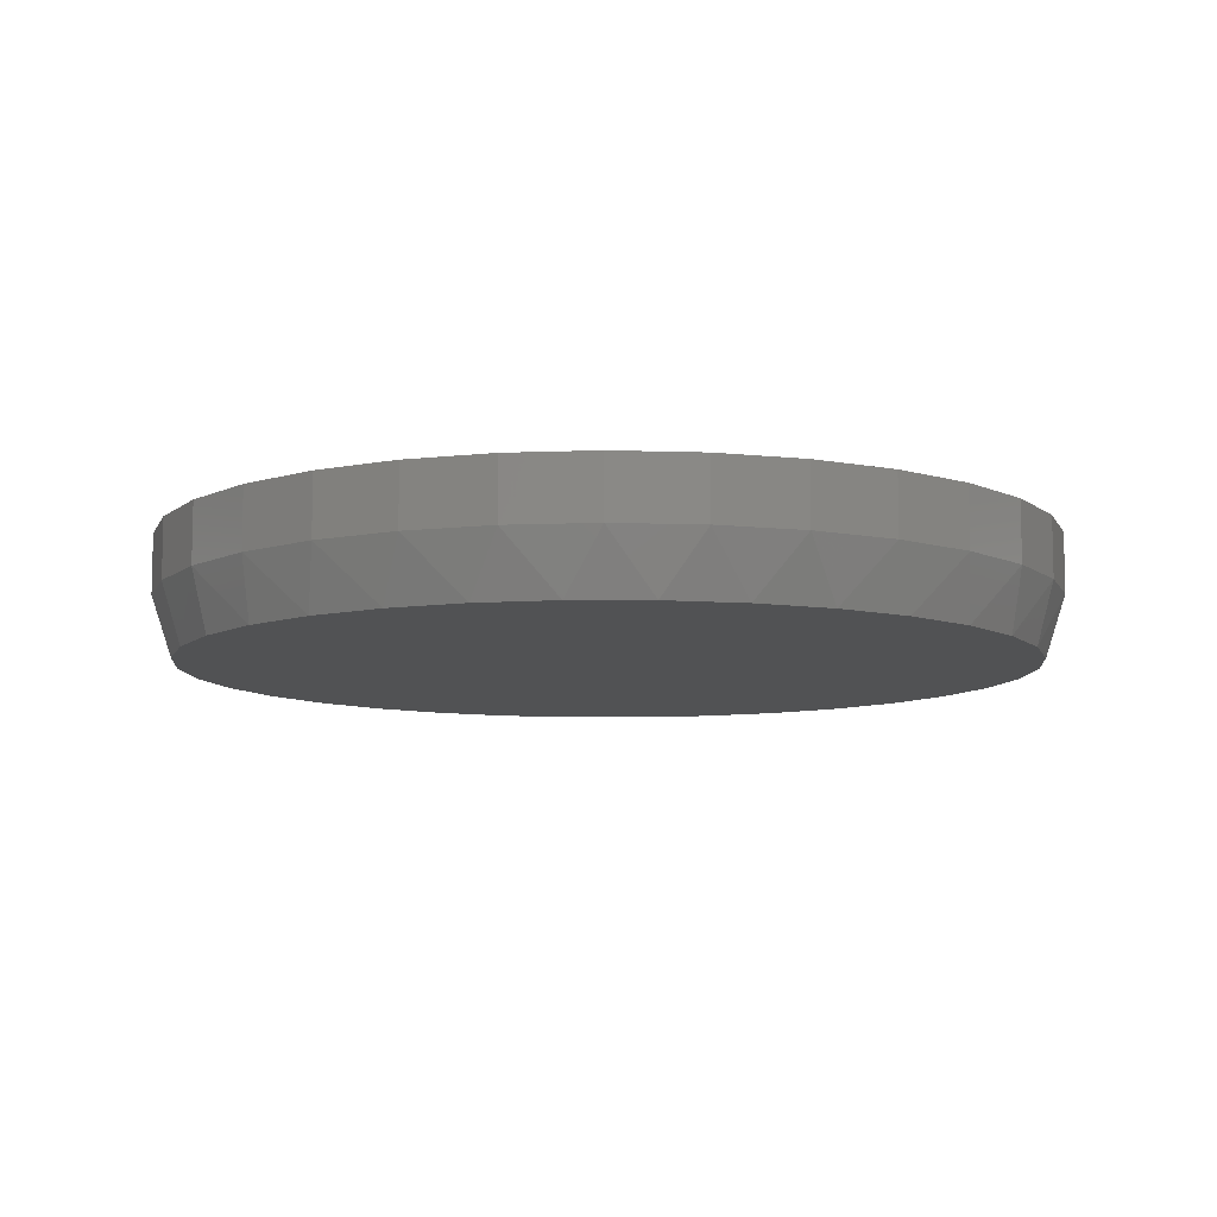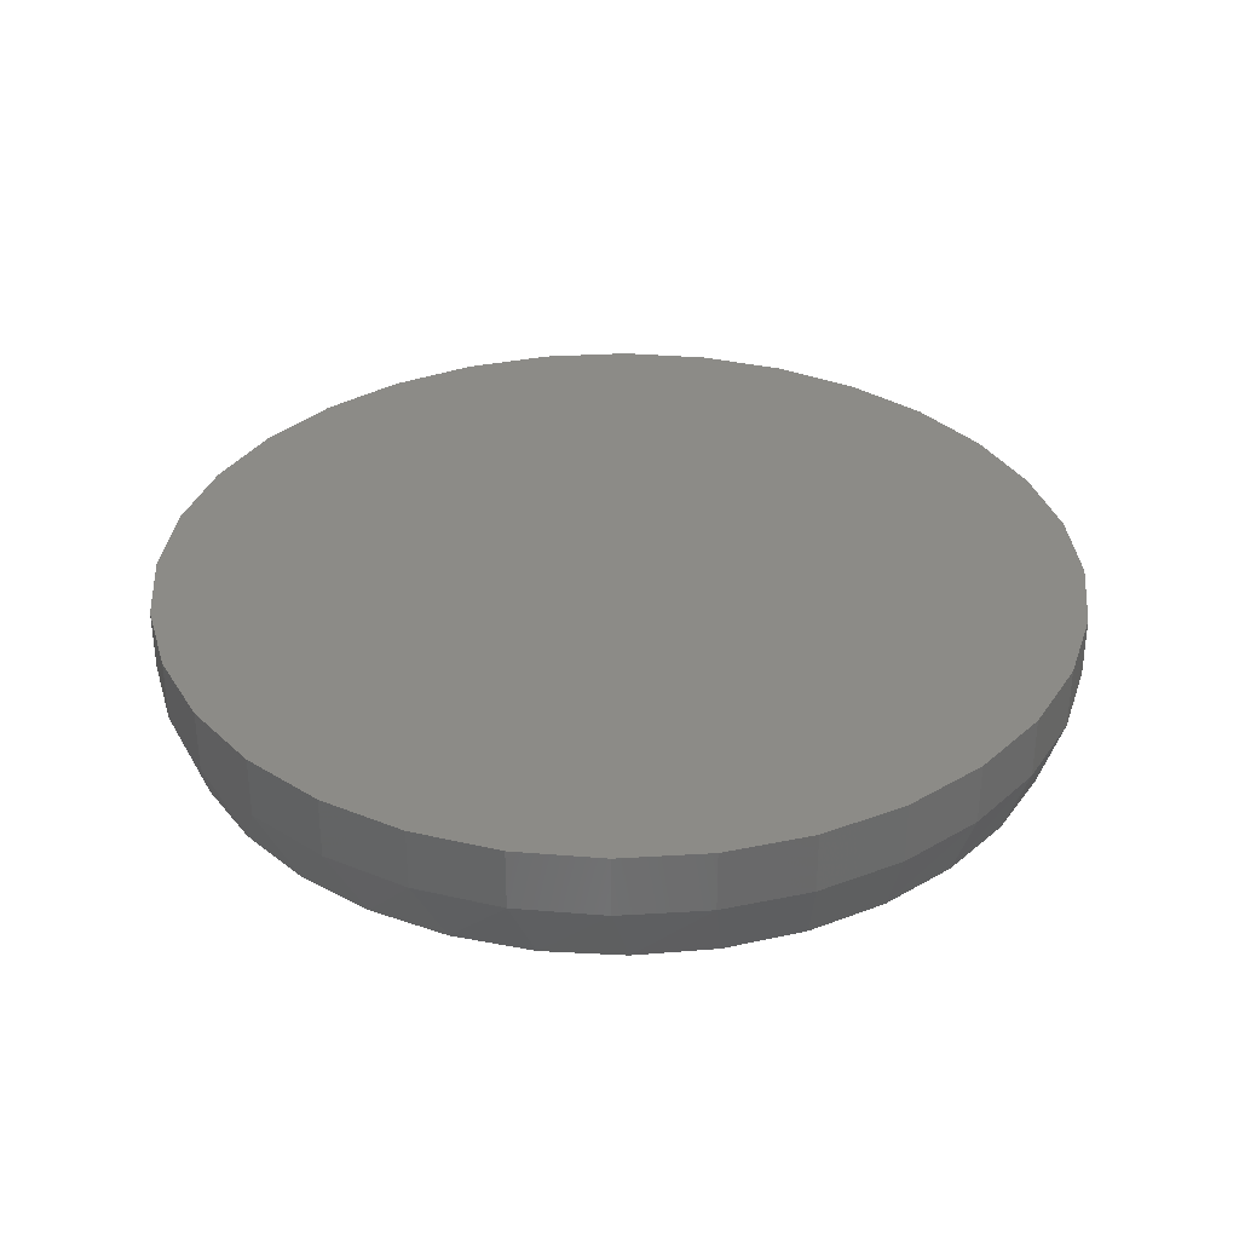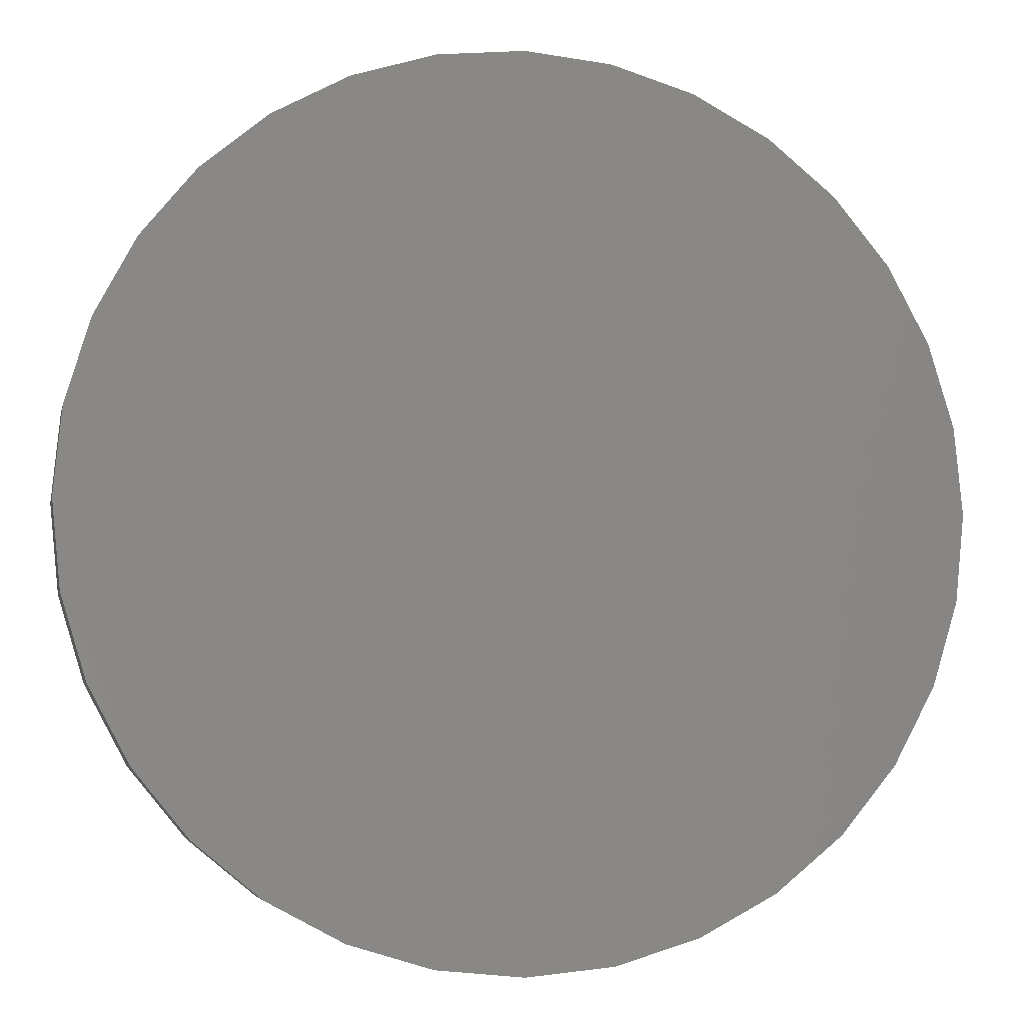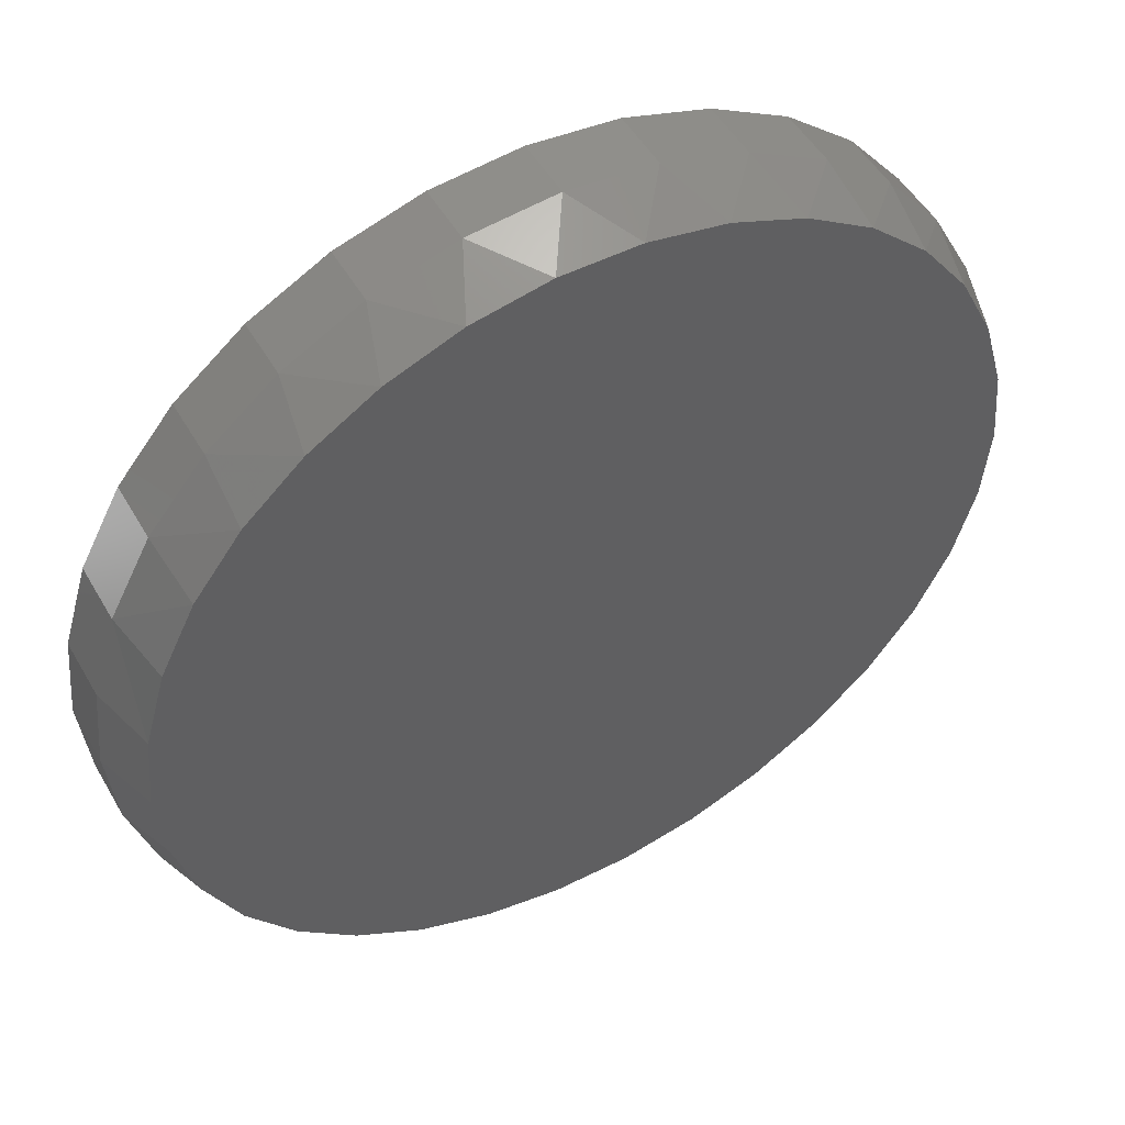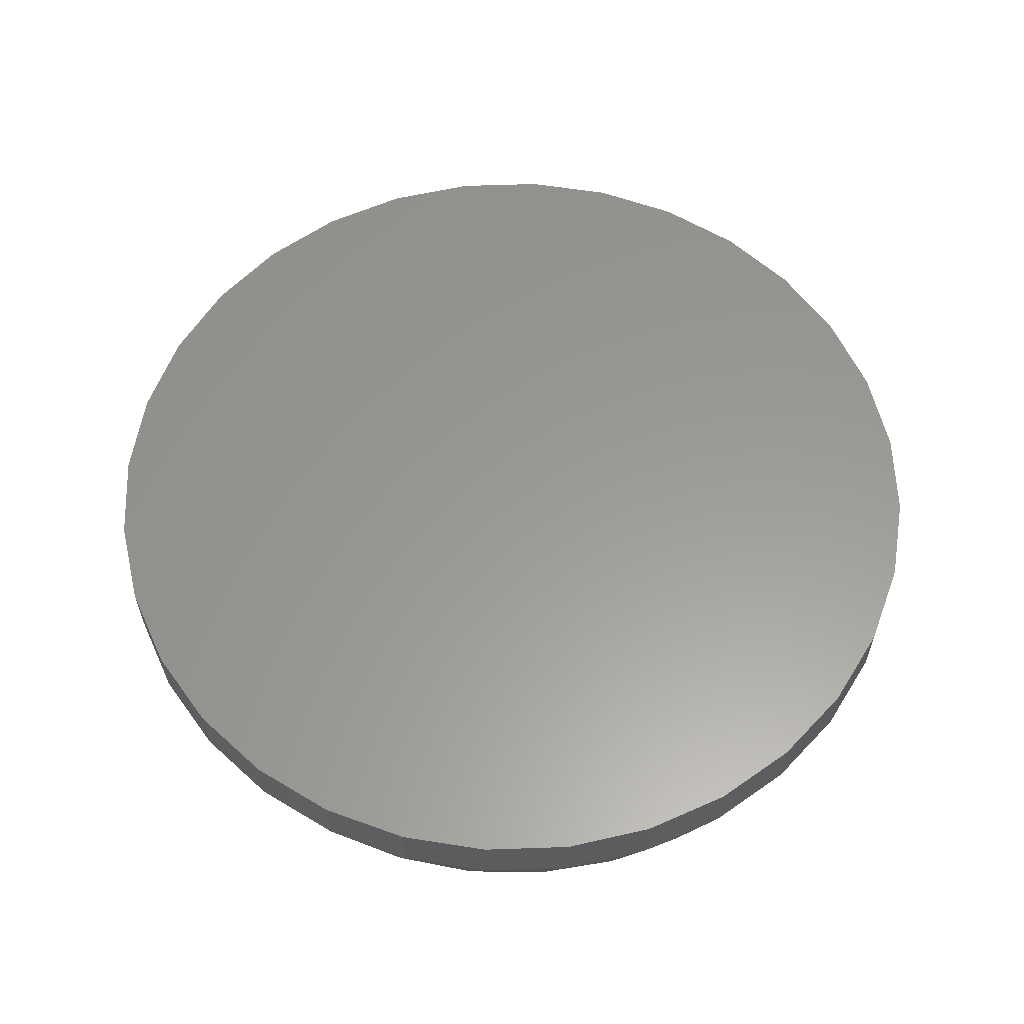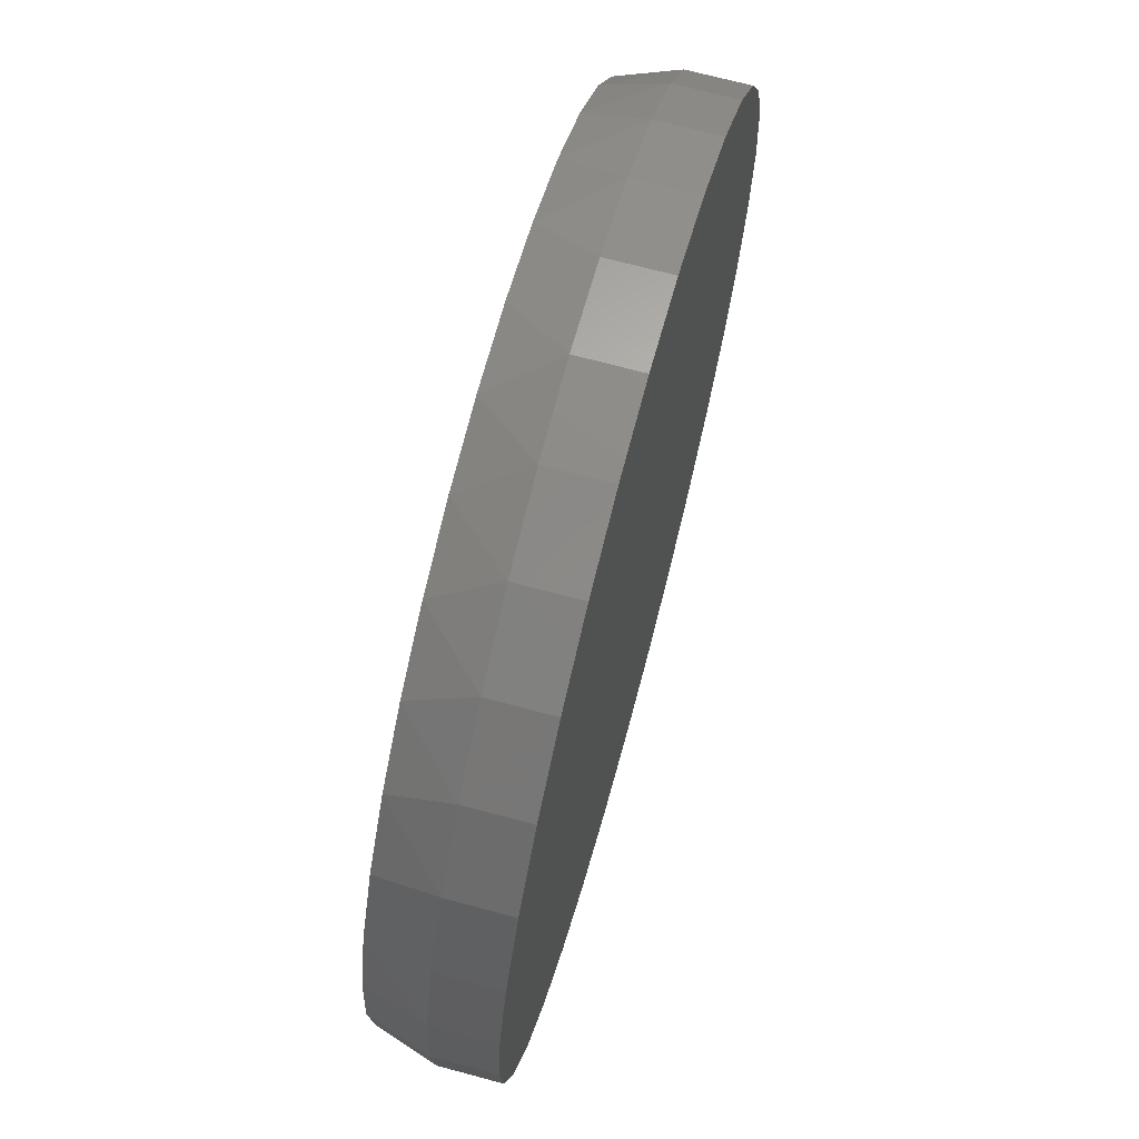
<metadata>
{"format":"stl","ext":"stl","renderer":"f3d","projection":"perspective","resolution":1024,"background":"white","views":[{"elev":-9.0,"azim":169.2,"up":"+Z"},{"elev":33.3,"azim":-122.9,"up":"+Z"},{"elev":-5.3,"azim":-11.9,"up":"+Y"},{"elev":50.3,"azim":150.9,"up":"+Y"},{"elev":59.5,"azim":-41.4,"up":"+Z"},{"elev":69.3,"azim":-74.9,"up":"+Y"}]}
</metadata>
<code>
# stl→obj: 98 verts, 192 faces
v -0.04489 0.1546 0
v -0.01486 0.1602 0
v 0.01568 0.1602 0
v 0.04571 0.1546 0
v -0.07338 0.1436 0
v 0.0742 0.1436 0
v 0.04571 -0.1638 0
v -0.04489 -0.1638 0
v 0.0742 -0.1528 0
v -0.01486 -0.1694 0
v 0.01569 -0.1694 0
v -0.07338 -0.1528 0
v -0.09935 -0.1367 0
v 0.1002 -0.1367 0
v -0.1219 -0.1161 0
v 0.1227 -0.1161 0
v -0.1403 -0.09175 0
v 0.1412 -0.09175 0
v -0.154 -0.06441 0
v 0.1548 -0.06441 0
v -0.1623 -0.03502 0
v 0.1631 -0.03502 0
v -0.1651 -0.004607 0
v 0.166 -0.004605 0
v -0.1623 0.02581 0
v 0.1631 0.02581 0
v -0.154 0.05519 0
v 0.1548 0.0552 0
v -0.1403 0.08254 0
v 0.1412 0.08254 0
v -0.1219 0.1069 0
v 0.1227 0.1069 0
v -0.09935 0.1275 0
v 0.1002 0.1275 0
v 0.1738 -0.004605 0.02344
v 0.1738 -0.004605 0.04688
v 0.1704 -0.03843 0.02344
v 0.1704 -0.03843 0.04688
v 0.1606 -0.07095 0.02344
v 0.1606 -0.07095 0.04688
v 0.1446 -0.1009 0.02344
v 0.1446 -0.1009 0.04688
v 0.123 -0.1272 0.02344
v 0.123 -0.1272 0.04688
v 0.09672 -0.1487 0.02344
v 0.09672 -0.1487 0.04688
v 0.06675 -0.1648 0.02344
v 0.06675 -0.1648 0.04688
v 0.03423 -0.1746 0.02344
v 0.03423 -0.1746 0.04688
v 0.0004112 -0.178 0.02344
v 0.0004112 -0.178 0.04688
v -0.03341 -0.1746 0.02344
v -0.03341 -0.1746 0.04688
v -0.06593 -0.1648 0.02344
v -0.06593 -0.1648 0.04688
v -0.0959 -0.1487 0.02344
v -0.0959 -0.1487 0.04688
v -0.1222 -0.1272 0.02344
v -0.1222 -0.1272 0.04688
v -0.1437 -0.1009 0.02344
v -0.1437 -0.1009 0.04688
v -0.1597 -0.07095 0.02344
v -0.1597 -0.07095 0.04688
v -0.1696 -0.03843 0.02344
v -0.1696 -0.03843 0.04688
v -0.1729 -0.004605 0.02344
v -0.1729 -0.004605 0.04688
v -0.1696 0.02921 0.02344
v -0.1696 0.02921 0.04688
v -0.1597 0.06173 0.02344
v -0.1597 0.06173 0.04688
v -0.1437 0.09171 0.02344
v -0.1437 0.09171 0.04688
v -0.1222 0.118 0.02344
v -0.1222 0.118 0.04688
v -0.0959 0.1395 0.02344
v -0.0959 0.1395 0.04688
v -0.06593 0.1556 0.02344
v -0.06593 0.1556 0.04688
v -0.03341 0.1654 0.02344
v -0.03341 0.1654 0.04688
v 0.0004112 0.1688 0.02344
v 0.0004112 0.1688 0.04688
v 0.03423 0.1654 0.02344
v 0.03423 0.1654 0.04688
v 0.06675 0.1556 0.02344
v 0.06675 0.1556 0.04688
v 0.09672 0.1395 0.02344
v 0.09672 0.1395 0.04688
v 0.123 0.118 0.02344
v 0.123 0.118 0.04688
v 0.1446 0.09171 0.02344
v 0.1446 0.09171 0.04688
v 0.1606 0.06173 0.02344
v 0.1606 0.06173 0.04688
v 0.1704 0.02921 0.02344
v 0.1704 0.02921 0.04688
f 1 2 3
f 4 1 3
f 5 1 4
f 6 5 4
f 7 8 9
f 10 8 7
f 11 10 7
f 8 12 9
f 9 12 13
f 9 13 14
f 14 13 15
f 14 15 16
f 16 15 17
f 16 17 18
f 18 17 19
f 18 19 20
f 20 19 21
f 20 21 22
f 22 21 23
f 22 23 24
f 24 23 25
f 24 25 26
f 26 25 27
f 26 27 28
f 28 27 29
f 28 29 30
f 30 29 31
f 30 31 32
f 32 31 33
f 32 33 34
f 34 33 5
f 34 5 6
f 35 36 37
f 37 36 38
f 37 38 39
f 39 38 40
f 39 40 41
f 41 40 42
f 41 42 43
f 43 42 44
f 43 44 45
f 45 44 46
f 45 46 47
f 47 46 48
f 47 48 49
f 49 48 50
f 49 50 51
f 51 50 52
f 51 52 53
f 53 52 54
f 53 54 55
f 55 54 56
f 55 56 57
f 57 56 58
f 57 58 59
f 59 58 60
f 59 60 61
f 61 60 62
f 61 62 63
f 63 62 64
f 63 64 65
f 65 64 66
f 65 66 67
f 67 66 68
f 67 68 69
f 69 68 70
f 69 70 71
f 71 70 72
f 71 72 73
f 73 72 74
f 73 74 75
f 75 74 76
f 75 76 77
f 77 76 78
f 77 78 79
f 79 78 80
f 79 80 81
f 81 80 82
f 81 82 83
f 83 82 84
f 83 84 85
f 85 84 86
f 85 86 87
f 87 86 88
f 87 88 89
f 89 88 90
f 89 90 91
f 91 90 92
f 91 92 93
f 93 92 94
f 93 94 95
f 95 94 96
f 95 96 97
f 97 96 98
f 97 98 35
f 35 98 36
f 30 93 95
f 32 91 93
f 32 93 30
f 34 89 91
f 34 91 32
f 6 87 89
f 6 89 34
f 4 85 87
f 4 87 6
f 3 83 85
f 3 85 4
f 81 2 1
f 81 83 2
f 2 83 3
f 79 1 5
f 79 81 1
f 77 5 33
f 77 79 5
f 75 33 31
f 75 77 33
f 31 29 73
f 73 75 31
f 71 73 29
f 35 24 97
f 97 24 26
f 97 26 95
f 95 26 28
f 95 28 30
f 23 67 25
f 25 67 69
f 25 69 27
f 27 69 71
f 27 71 29
f 17 61 63
f 15 59 61
f 15 61 17
f 13 57 59
f 13 59 15
f 12 55 57
f 12 57 13
f 8 53 55
f 8 55 12
f 10 51 53
f 10 53 8
f 49 11 7
f 49 51 11
f 11 51 10
f 47 7 9
f 47 49 7
f 45 9 14
f 45 47 9
f 43 14 16
f 43 45 14
f 16 18 41
f 41 43 16
f 39 41 18
f 67 23 65
f 65 23 21
f 65 21 63
f 63 21 19
f 63 19 17
f 24 35 22
f 22 35 37
f 22 37 20
f 20 37 39
f 20 39 18
f 82 86 84
f 86 82 80
f 86 80 88
f 48 54 50
f 50 54 52
f 88 80 90
f 90 80 78
f 90 78 92
f 92 78 76
f 92 76 94
f 94 76 74
f 94 74 96
f 96 74 72
f 96 72 98
f 98 72 70
f 98 70 36
f 36 70 68
f 36 68 38
f 38 68 66
f 38 66 40
f 40 66 64
f 40 64 42
f 42 64 62
f 42 62 44
f 44 62 60
f 44 60 46
f 46 60 58
f 46 58 48
f 48 58 56
f 48 56 54

</code>
